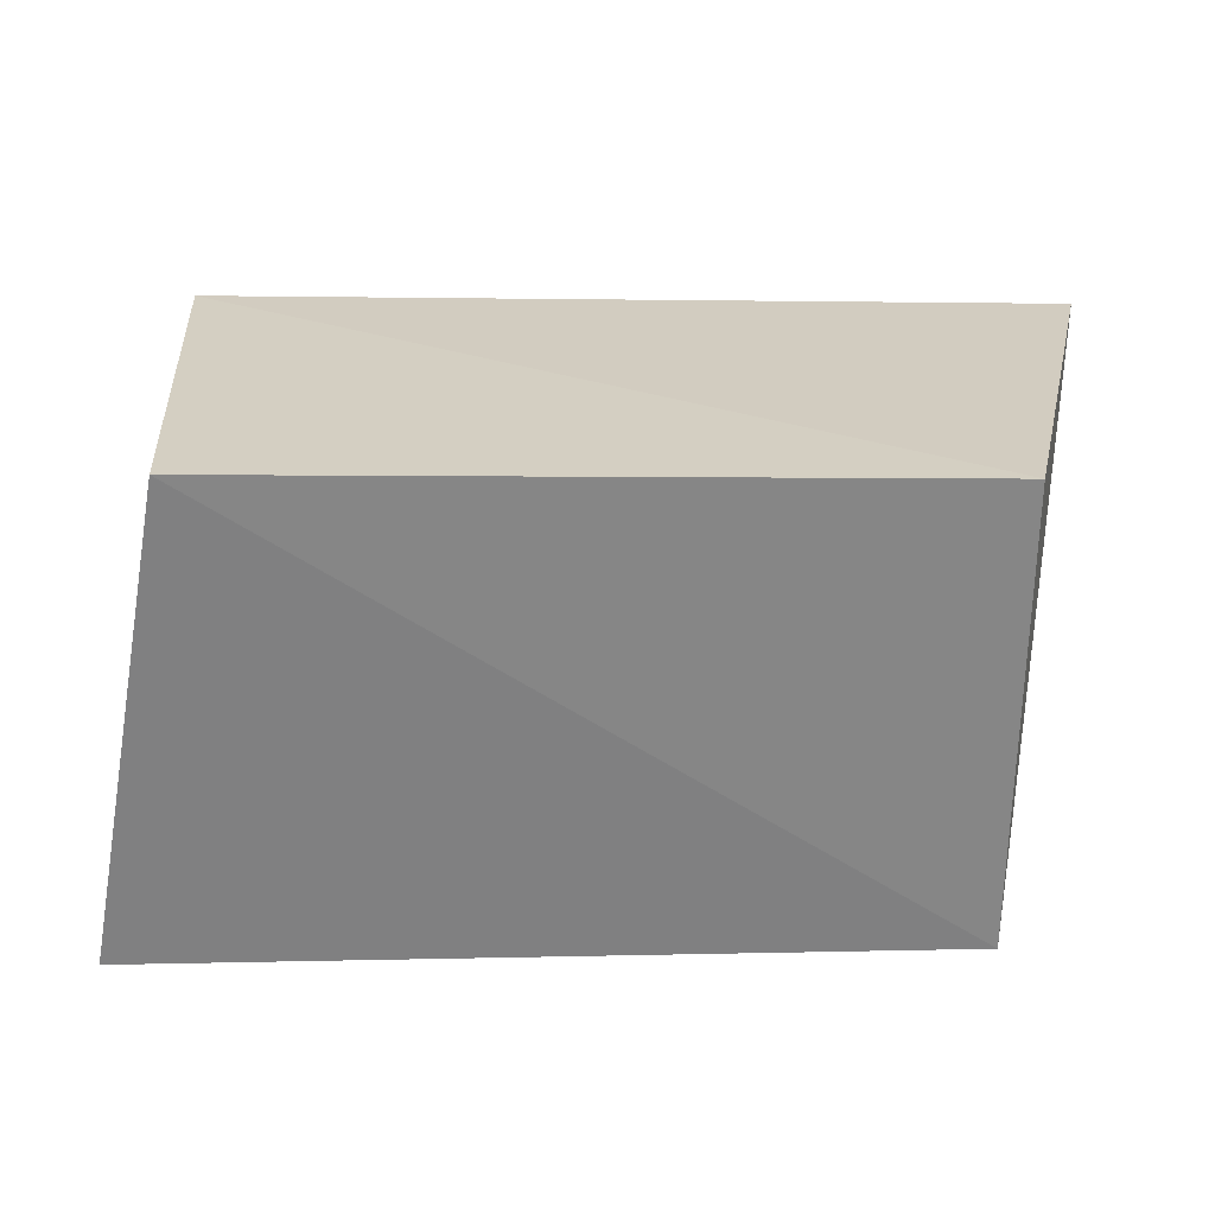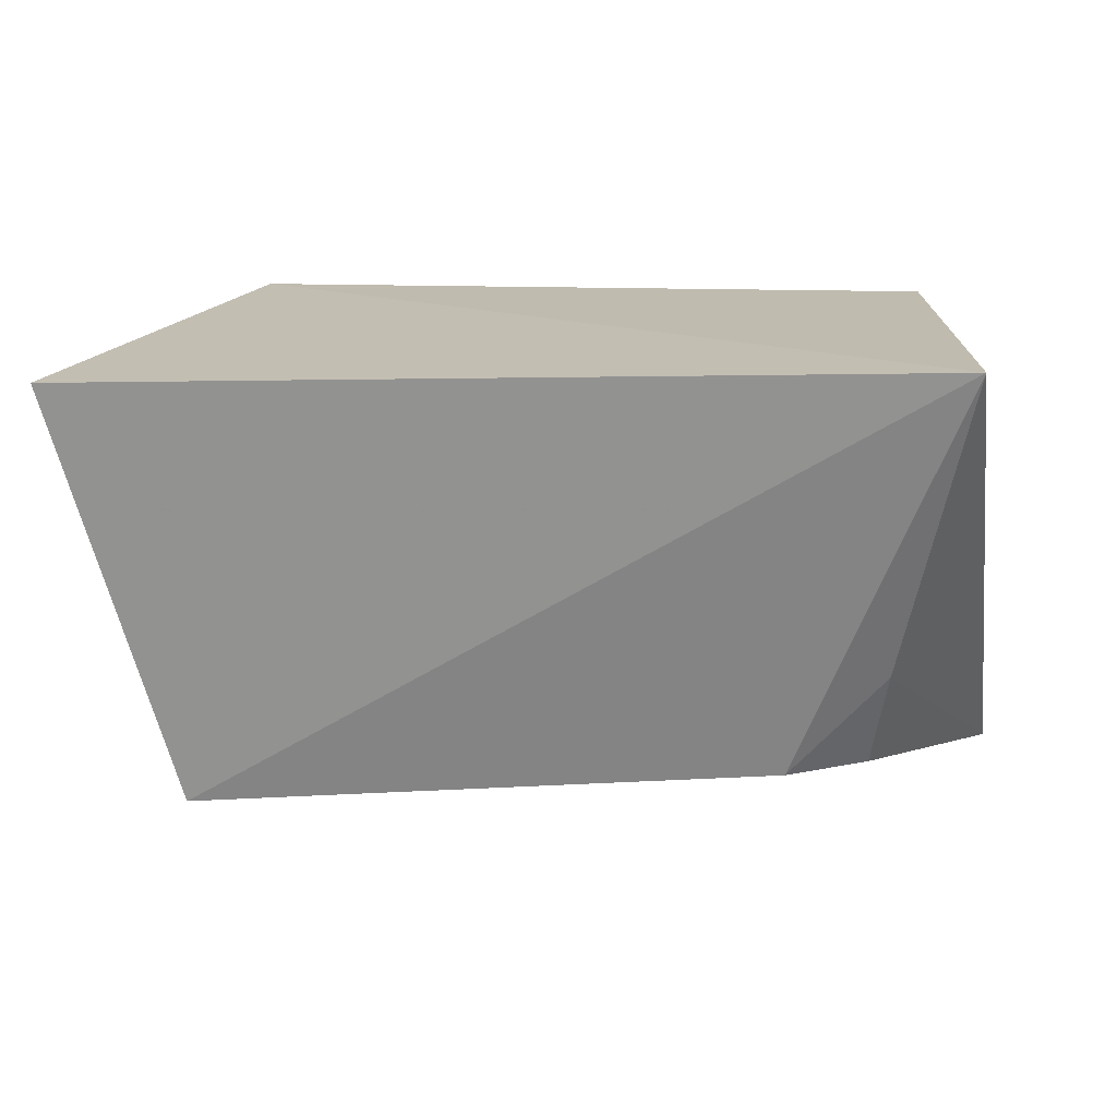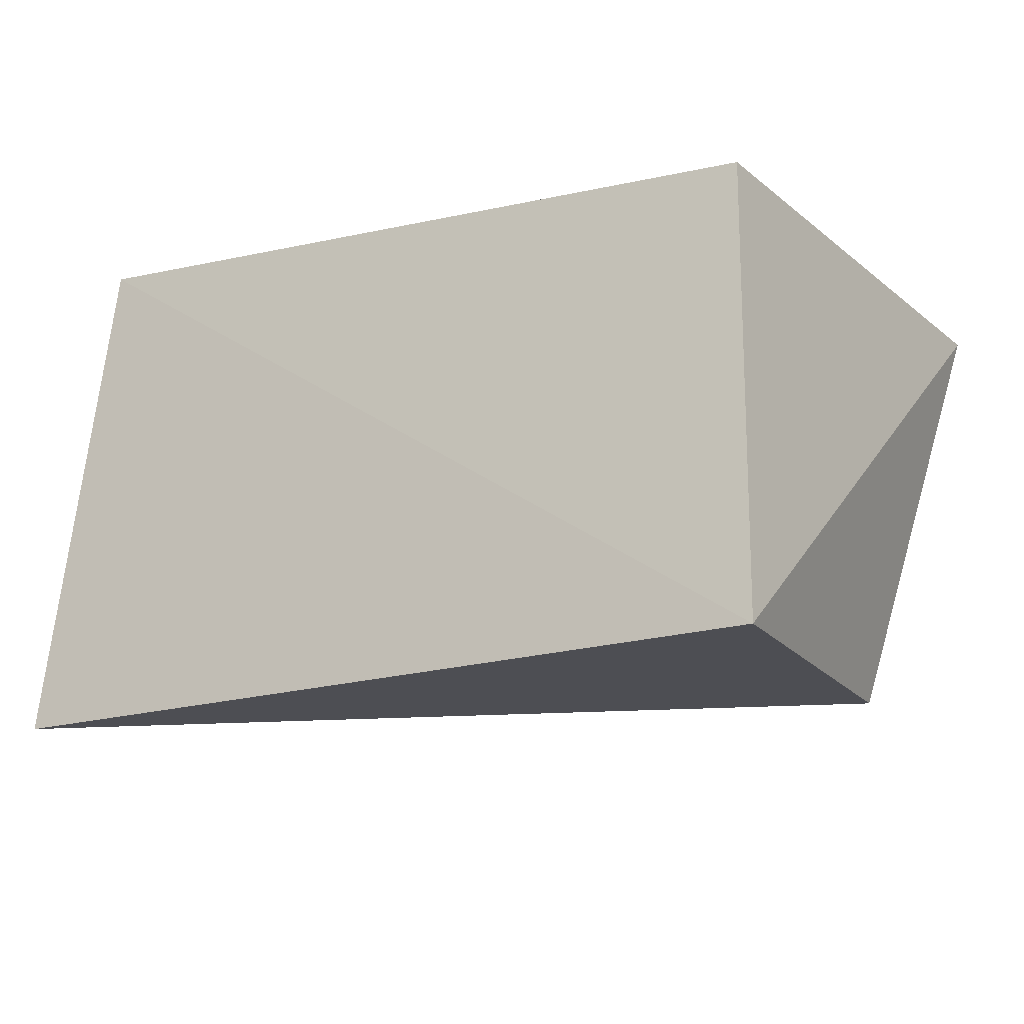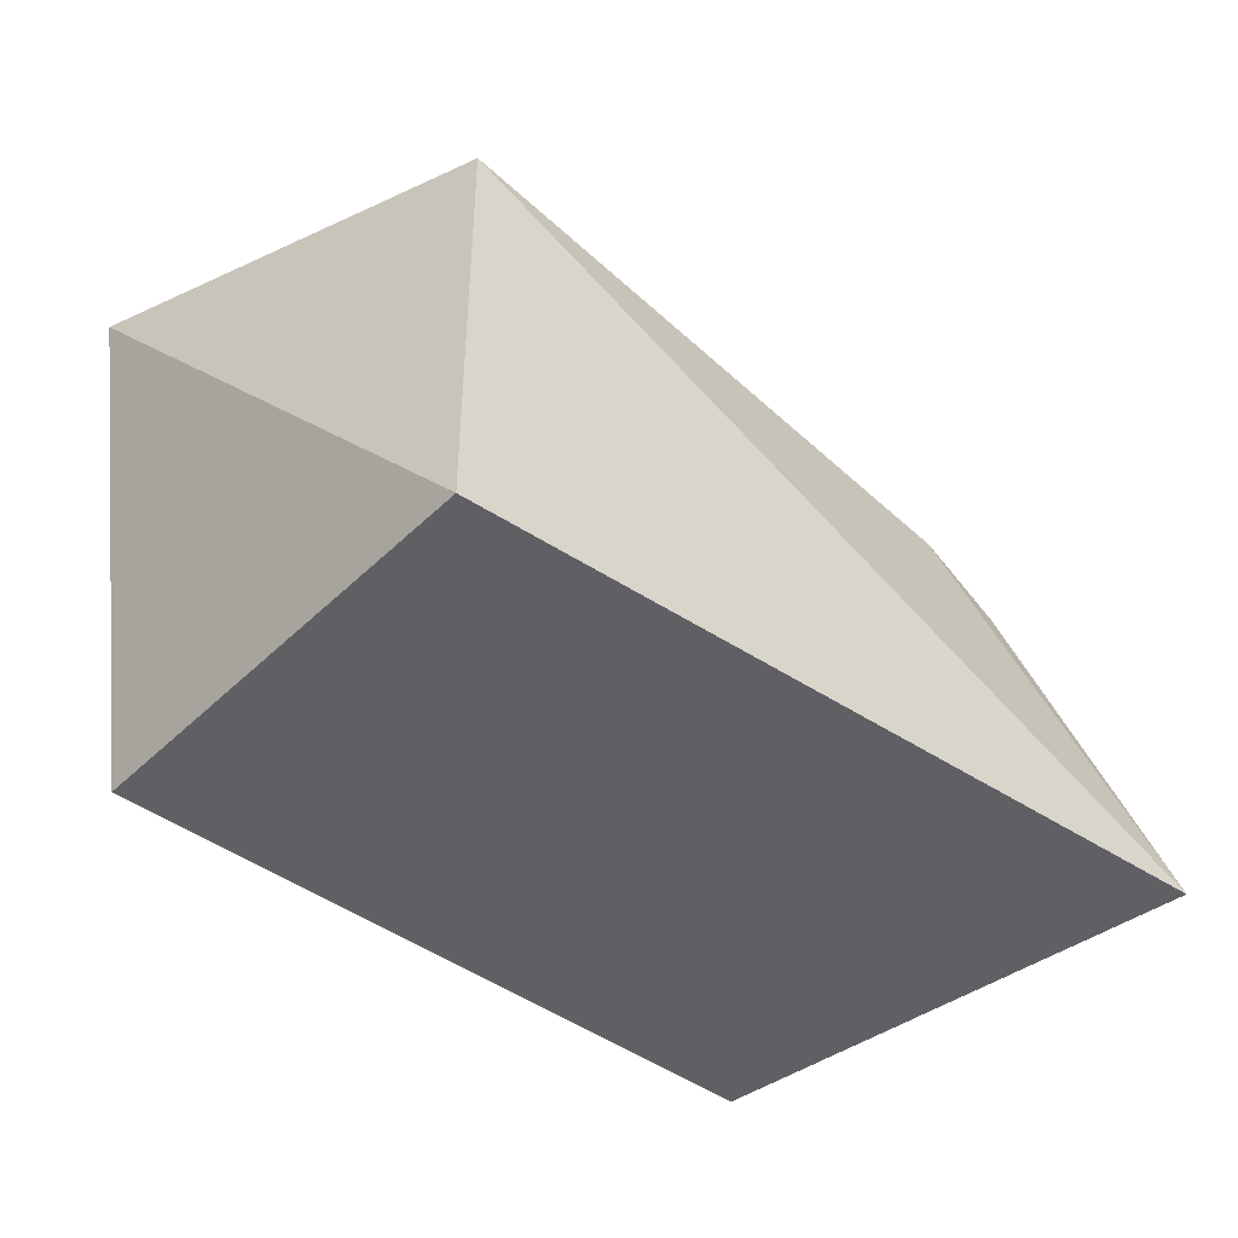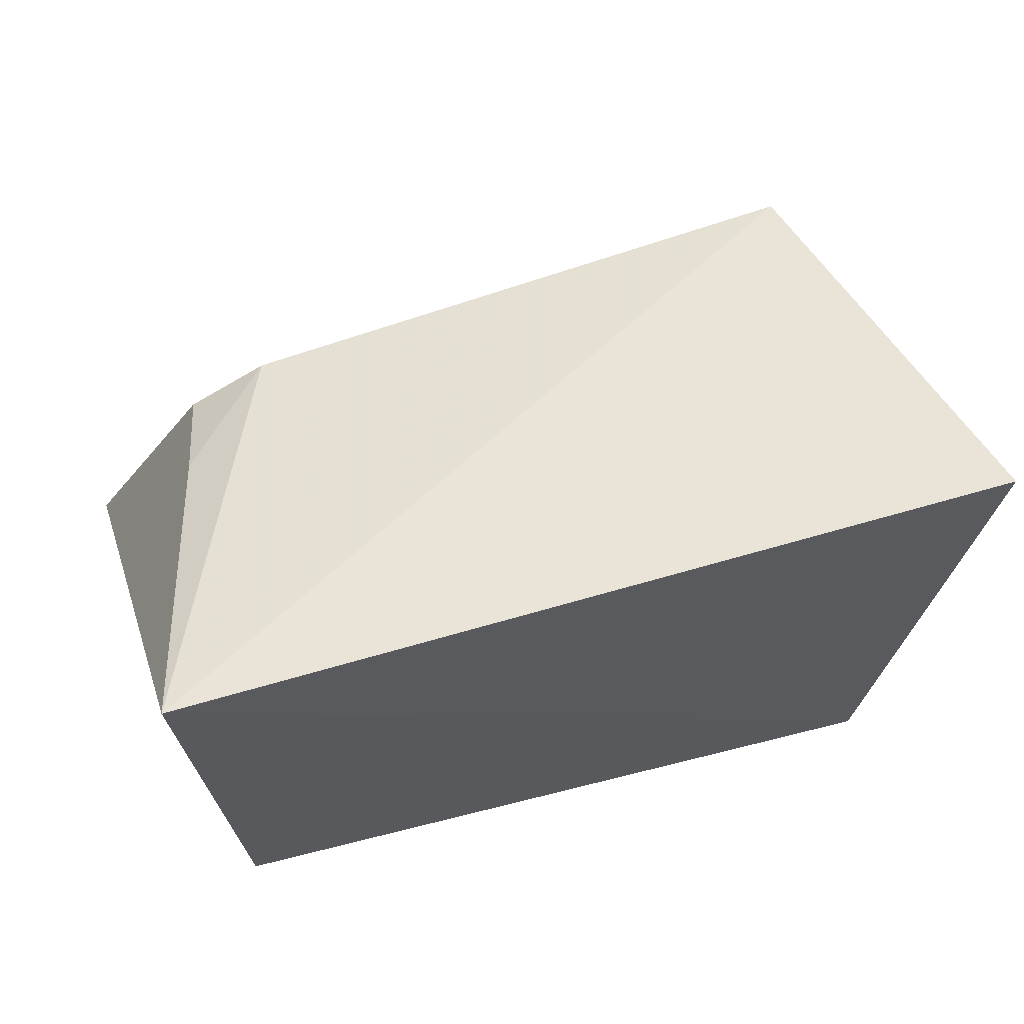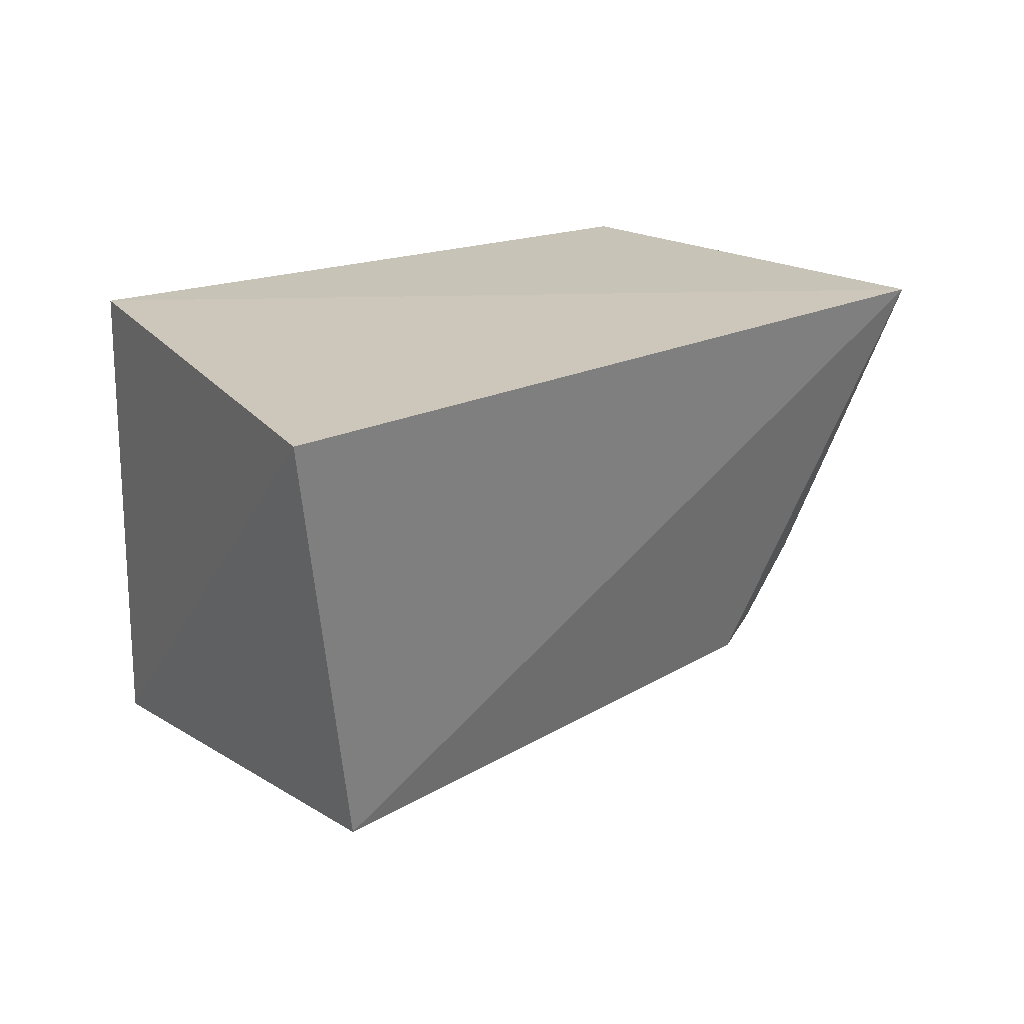
<metadata>
{"format":"obj","ext":"obj","renderer":"f3d","projection":"perspective","resolution":1024,"background":"white","views":[{"elev":-62.1,"azim":179.7,"up":"+Z"},{"elev":13.8,"azim":5.8,"up":"+Y"},{"elev":-16.3,"azim":-156.0,"up":"+Y"},{"elev":-43.7,"azim":-41.6,"up":"+Z"},{"elev":62.7,"azim":165.6,"up":"+Z"},{"elev":17.7,"azim":-40.9,"up":"+Y"}]}
</metadata>
<code>
v 0.1418 -0.1544 0.001722
v 0.115 -0.007576 -0.003691
v 0.1253 -0.01279 0.1307
v -0.1295 -0.01792 0.1414
v -0.09716 -0.1439 -0.003691
v -0.09716 -0.007576 -0.003691
v -0.09786 -0.1444 0.1186
v 0.07565 -0.1357 0.103
v 0.1001 -0.1354 0.08905
v 0.105 -0.1057 0.1017
f 1 2 3
f 5 2 1
f 6 3 2
f 6 4 3
f 6 5 4
f 6 2 5
f 7 3 4
f 7 5 1
f 7 4 5
f 8 7 1
f 8 3 7
f 9 8 1
f 10 9 1
f 10 1 3
f 10 3 8
f 10 8 9

</code>
